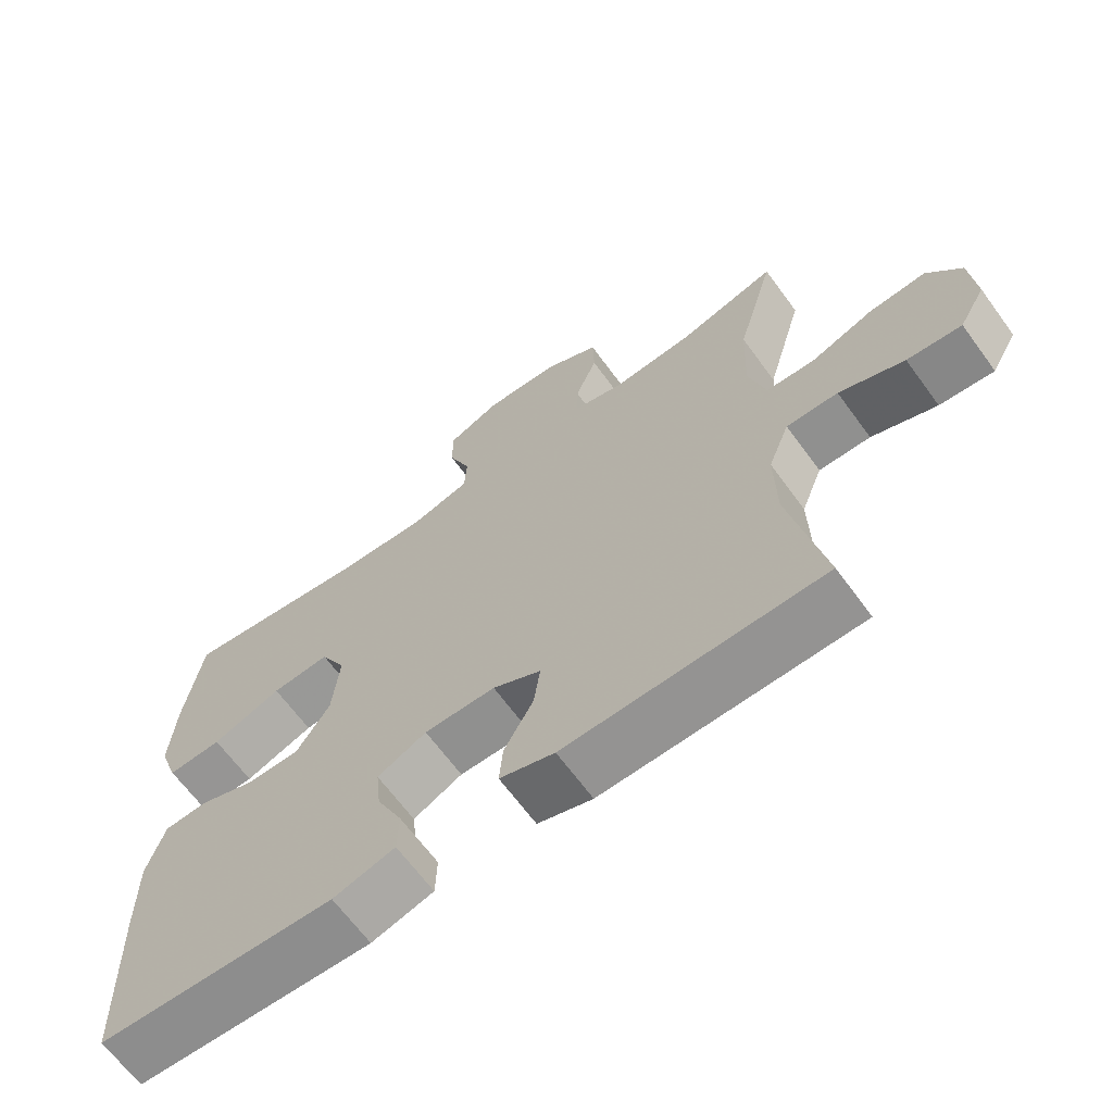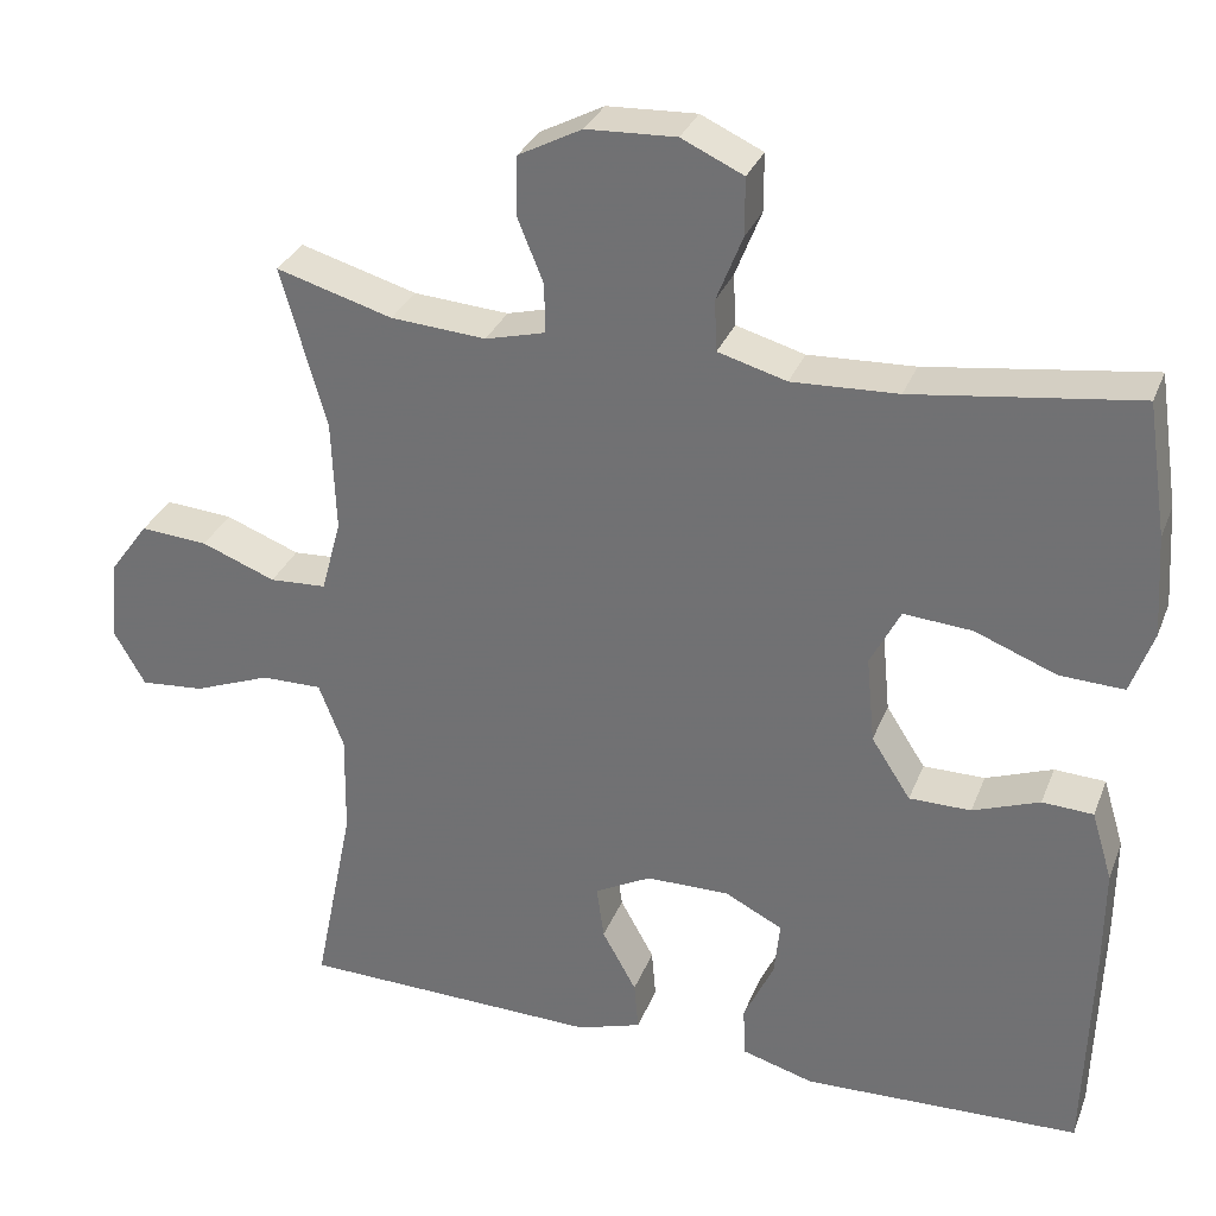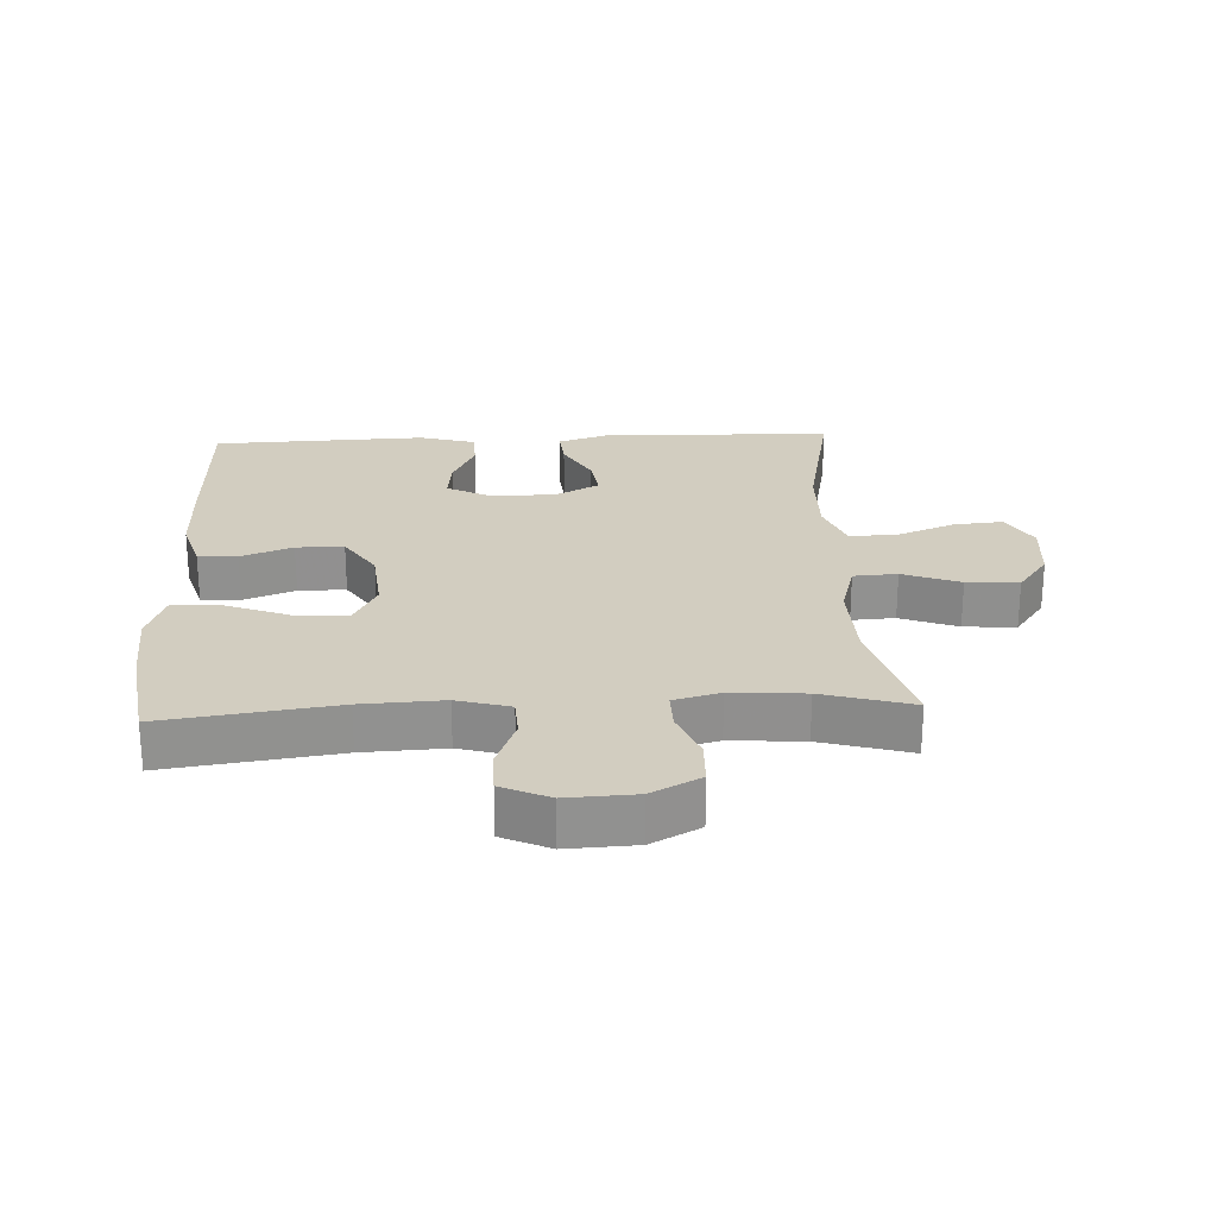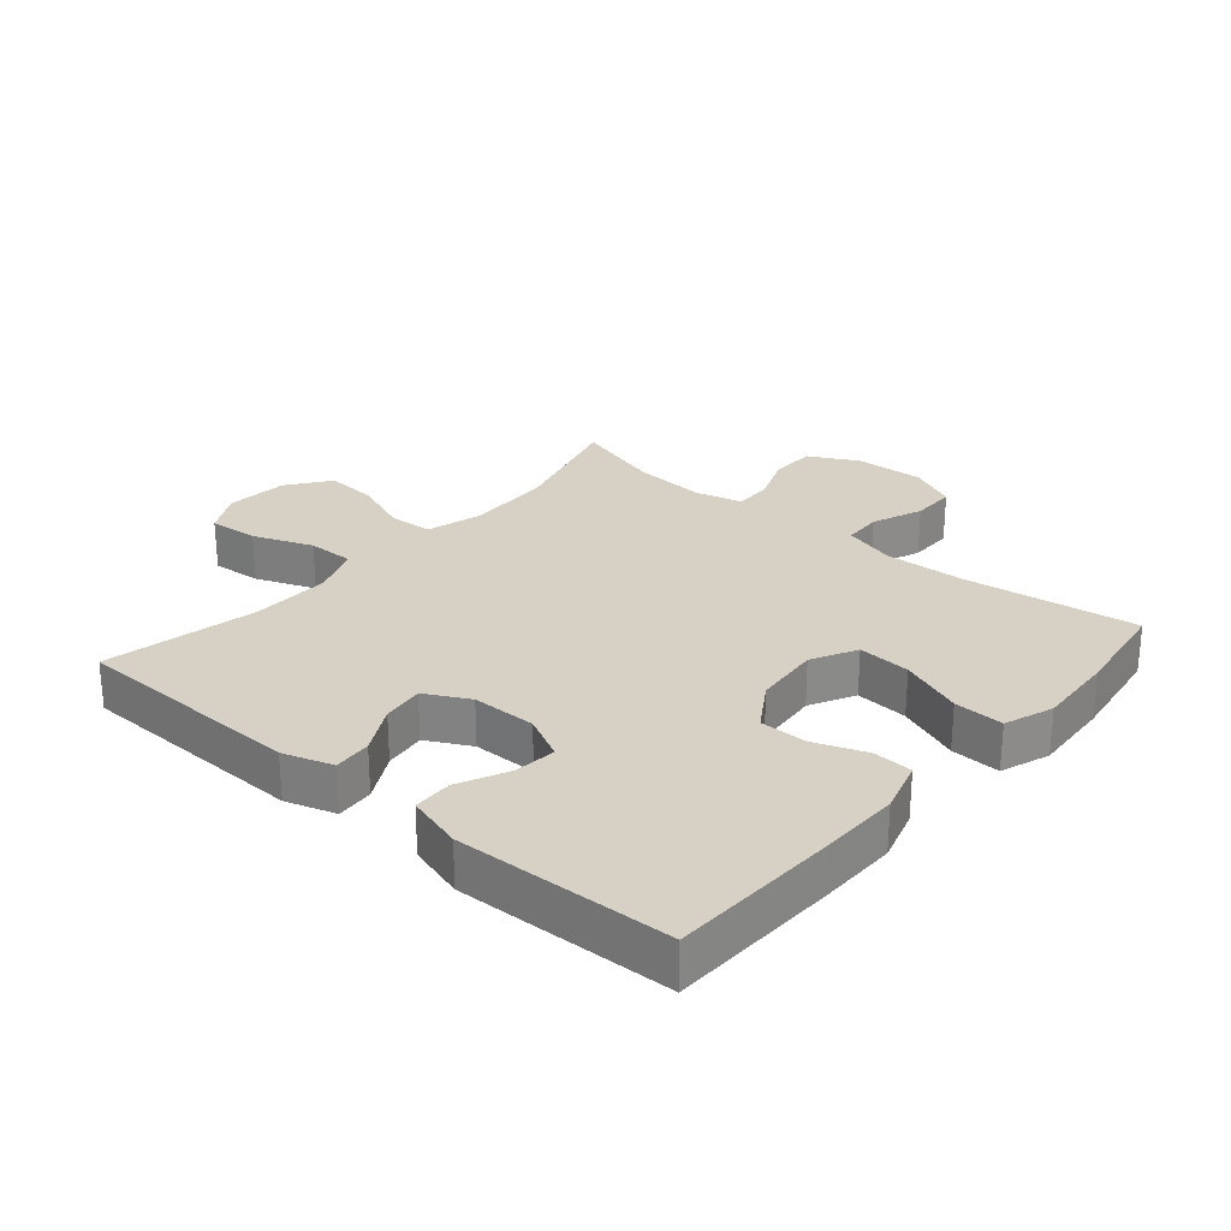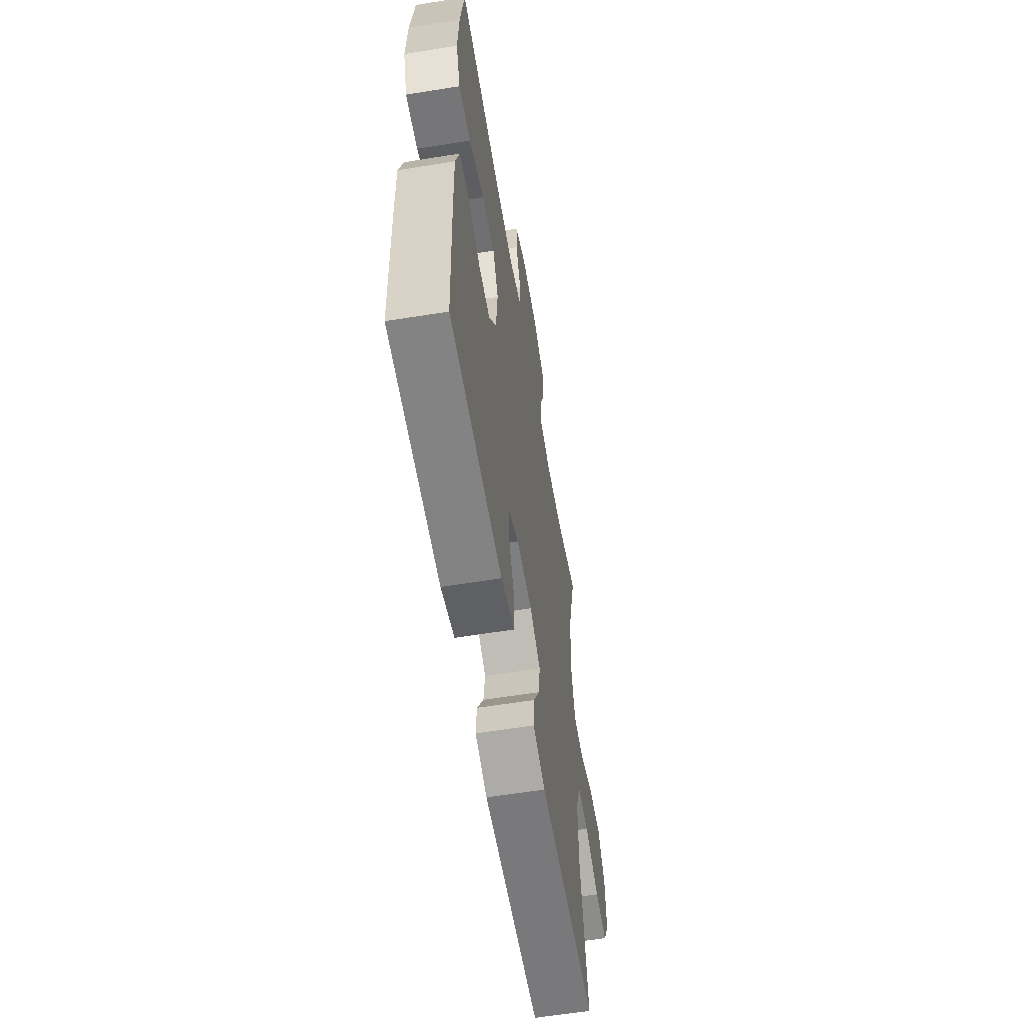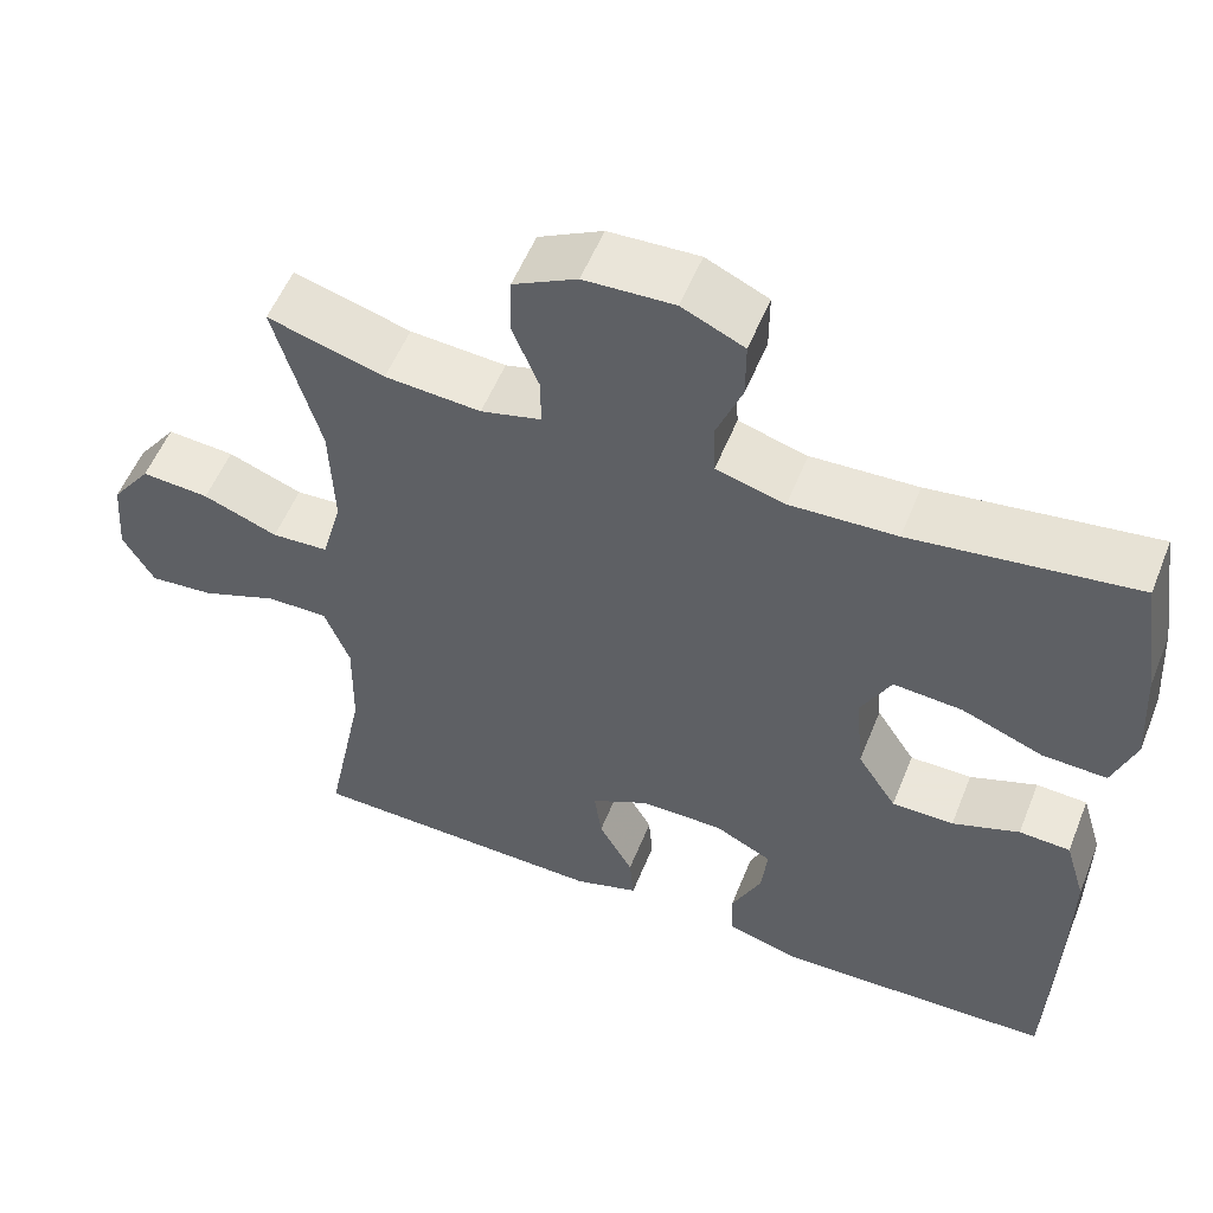
<metadata>
{"format":"obj","ext":"obj","renderer":"f3d","projection":"perspective","resolution":1024,"background":"white","views":[{"elev":-66.0,"azim":36.2,"up":"+Z"},{"elev":31.2,"azim":-160.8,"up":"+Z"},{"elev":24.5,"azim":-2.7,"up":"+Y"},{"elev":26.7,"azim":-139.3,"up":"+Y"},{"elev":-59.1,"azim":-80.5,"up":"+Z"},{"elev":55.0,"azim":-158.3,"up":"+Z"}]}
</metadata>
<code>
v 0.5 0.07 0.5
v 0.446 0.07 0.307
v 0.441 0.07 0.174
v 0.465 0.07 0.086
v 0.533 0.07 0.082
v 0.622 0.07 0.116
v 0.703 0.07 0.122
v 0.751 0.07 0.056
v 0.759 0.07 -0.041
v 0.722 0.07 -0.106
v 0.645 0.07 -0.099
v 0.553 0.07 -0.063
v 0.48 0.07 -0.062
v 0.45 0.07 -0.14
v 0.452 0.07 -0.262
v 0.5 0.07 -0.5
v 0.138 0.07 -0.508
v 0.061 0.07 -0.483
v 0.066 0.07 -0.424
v 0.107 0.07 -0.35
v 0.116 0.07 -0.285
v 0.048 0.07 -0.249
v -0.052 0.07 -0.248
v -0.121 0.07 -0.283
v -0.114 0.07 -0.349
v -0.078 0.07 -0.426
v -0.08 0.07 -0.487
v -0.167 0.07 -0.512
v -0.5 0.07 -0.5
v -0.508 0.07 -0.239
v -0.509 0.07 -0.113
v -0.484 0.07 -0.03
v -0.423 0.07 -0.027
v -0.343 0.07 -0.057
v -0.269 0.07 -0.057
v -0.222 0.07 0.016
v -0.212 0.07 0.12
v -0.248 0.07 0.19
v -0.33 0.07 0.184
v -0.428 0.07 0.146
v -0.505 0.07 0.143
v -0.532 0.07 0.219
v -0.524 0.07 0.341
v -0.5 0.07 0.5
v -0.233 0.07 0.463
v -0.106 0.07 0.457
v -0.024 0.07 0.48
v -0.021 0.07 0.541
v -0.052 0.07 0.62
v -0.052 0.07 0.689
v 0.022 0.07 0.723
v 0.129 0.07 0.718
v 0.205 0.07 0.678
v 0.207 0.07 0.607
v 0.176 0.07 0.53
v 0.175 0.07 0.471
v 0.247 0.07 0.452
v 0.361 0.07 0.46
v 0.5 0 0.5
v 0.446 0 0.307
v 0.441 0 0.174
v 0.465 0 0.086
v 0.533 0 0.082
v 0.622 0 0.116
v 0.703 0 0.122
v 0.751 0 0.056
v 0.759 0 -0.041
v 0.722 0 -0.106
v 0.645 0 -0.099
v 0.553 0 -0.063
v 0.48 0 -0.062
v 0.45 0 -0.14
v 0.452 0 -0.262
v 0.5 0 -0.5
v 0.138 0 -0.508
v 0.061 0 -0.483
v 0.066 0 -0.424
v 0.107 0 -0.35
v 0.116 0 -0.285
v 0.048 0 -0.249
v -0.052 0 -0.248
v -0.121 0 -0.283
v -0.114 0 -0.349
v -0.078 0 -0.426
v -0.08 0 -0.487
v -0.167 0 -0.512
v -0.5 0 -0.5
v -0.508 0 -0.239
v -0.509 0 -0.113
v -0.484 0 -0.03
v -0.423 0 -0.027
v -0.343 0 -0.057
v -0.269 0 -0.057
v -0.222 0 0.016
v -0.212 0 0.12
v -0.248 0 0.19
v -0.33 0 0.184
v -0.428 0 0.146
v -0.505 0 0.143
v -0.532 0 0.219
v -0.524 0 0.341
v -0.5 0 0.5
v -0.233 0 0.463
v -0.106 0 0.457
v -0.024 0 0.48
v -0.021 0 0.541
v -0.052 0 0.62
v -0.052 0 0.689
v 0.022 0 0.723
v 0.129 0 0.718
v 0.205 0 0.678
v 0.207 0 0.607
v 0.176 0 0.53
v 0.175 0 0.471
v 0.247 0 0.452
v 0.361 0 0.46
f 52 53 54 55
f 52 55 56
f 51 52 56
f 48 49 50 51
f 47 48 51 56
f 46 47 56 57
f 42 43 44 45
f 42 45 46
f 39 40 41 42
f 38 39 42 46
f 37 38 46 57
f 31 32 33 34
f 31 34 35
f 30 31 35
f 29 30 35
f 28 29 35 36
f 25 26 27 28
f 24 25 28 36
f 17 18 19 20
f 15 16 17 20
f 14 15 20 21
f 13 14 21 22
f 9 10 11 12
f 9 12 13
f 8 9 13
f 5 6 7 8
f 4 5 8 13
f 3 4 13 22
f 58 1 2
f 23 24 36 37
f 23 37 57 58
f 22 23 58
f 2 3 22 58
f 113 112 111 110
f 114 113 110
f 114 110 109
f 109 108 107 106
f 114 109 106 105
f 115 114 105 104
f 103 102 101 100
f 104 103 100
f 100 99 98 97
f 104 100 97 96
f 115 104 96 95
f 92 91 90 89
f 93 92 89
f 93 89 88
f 93 88 87
f 94 93 87 86
f 86 85 84 83
f 94 86 83 82
f 78 77 76 75
f 78 75 74 73
f 79 78 73 72
f 80 79 72 71
f 70 69 68 67
f 71 70 67
f 71 67 66
f 66 65 64 63
f 71 66 63 62
f 80 71 62 61
f 60 59 116
f 95 94 82 81
f 116 115 95 81
f 116 81 80
f 116 80 61 60
f 1 59 60 2
f 2 60 61 3
f 3 61 62 4
f 4 62 63 5
f 5 63 64 6
f 6 64 65 7
f 7 65 66 8
f 8 66 67 9
f 9 67 68 10
f 10 68 69 11
f 11 69 70 12
f 12 70 71 13
f 13 71 72 14
f 14 72 73 15
f 15 73 74 16
f 16 74 75 17
f 17 75 76 18
f 18 76 77 19
f 19 77 78 20
f 20 78 79 21
f 21 79 80 22
f 22 80 81 23
f 23 81 82 24
f 24 82 83 25
f 25 83 84 26
f 26 84 85 27
f 27 85 86 28
f 28 86 87 29
f 29 87 88 30
f 30 88 89 31
f 31 89 90 32
f 32 90 91 33
f 33 91 92 34
f 34 92 93 35
f 35 93 94 36
f 36 94 95 37
f 37 95 96 38
f 38 96 97 39
f 39 97 98 40
f 40 98 99 41
f 41 99 100 42
f 42 100 101 43
f 43 101 102 44
f 44 102 103 45
f 45 103 104 46
f 46 104 105 47
f 47 105 106 48
f 48 106 107 49
f 49 107 108 50
f 50 108 109 51
f 51 109 110 52
f 52 110 111 53
f 53 111 112 54
f 54 112 113 55
f 55 113 114 56
f 56 114 115 57
f 57 115 116 58
f 58 116 59 1

</code>
